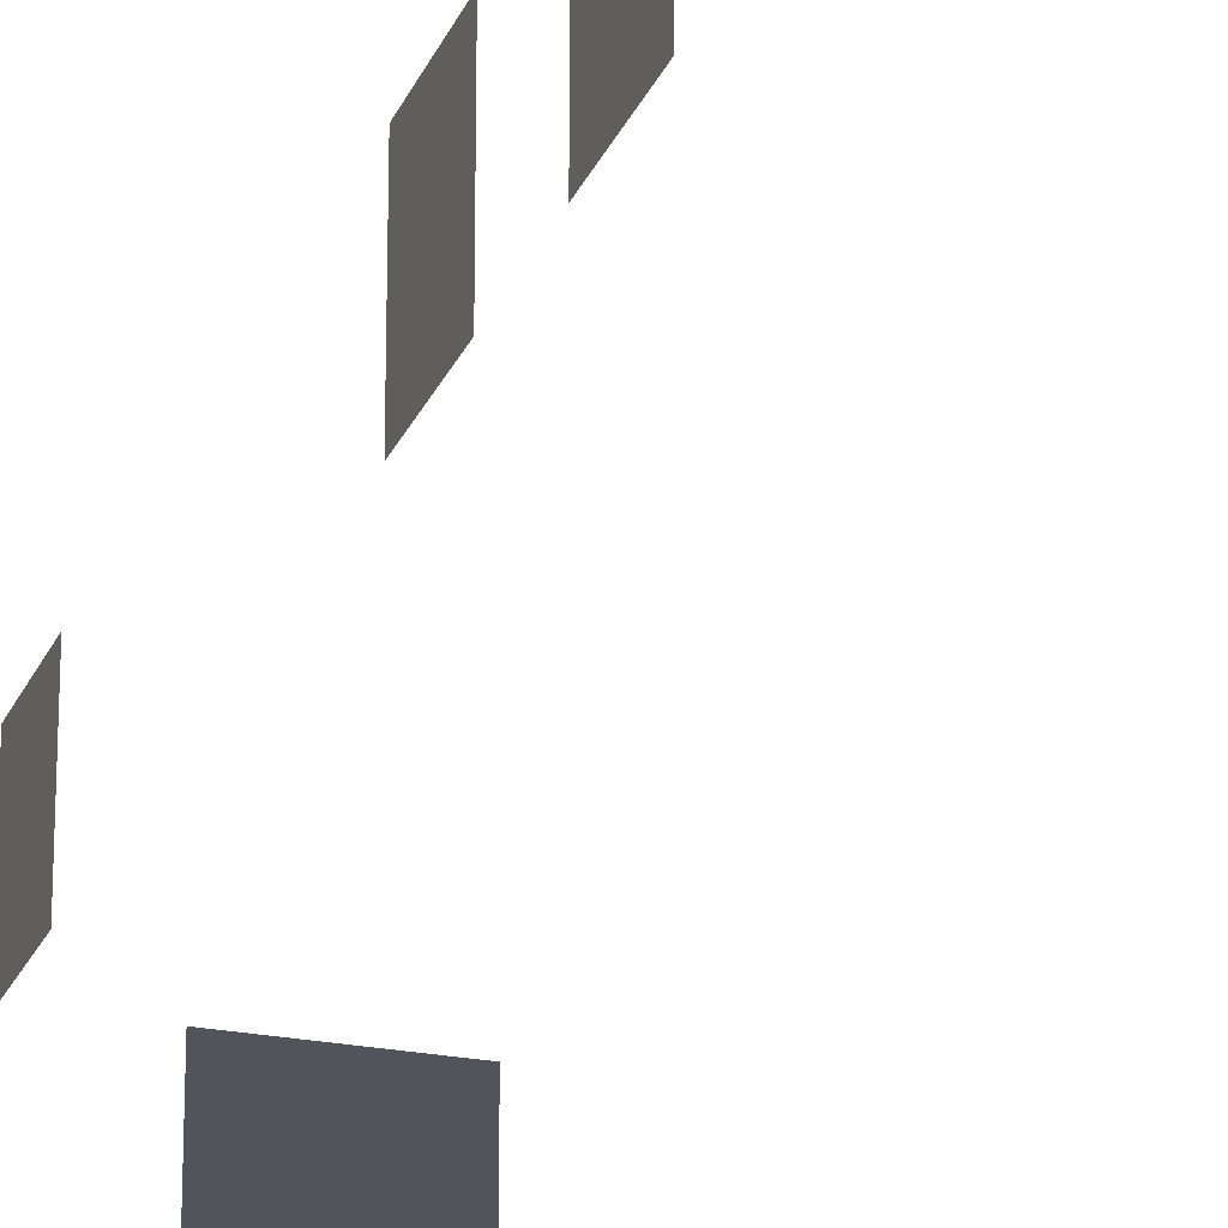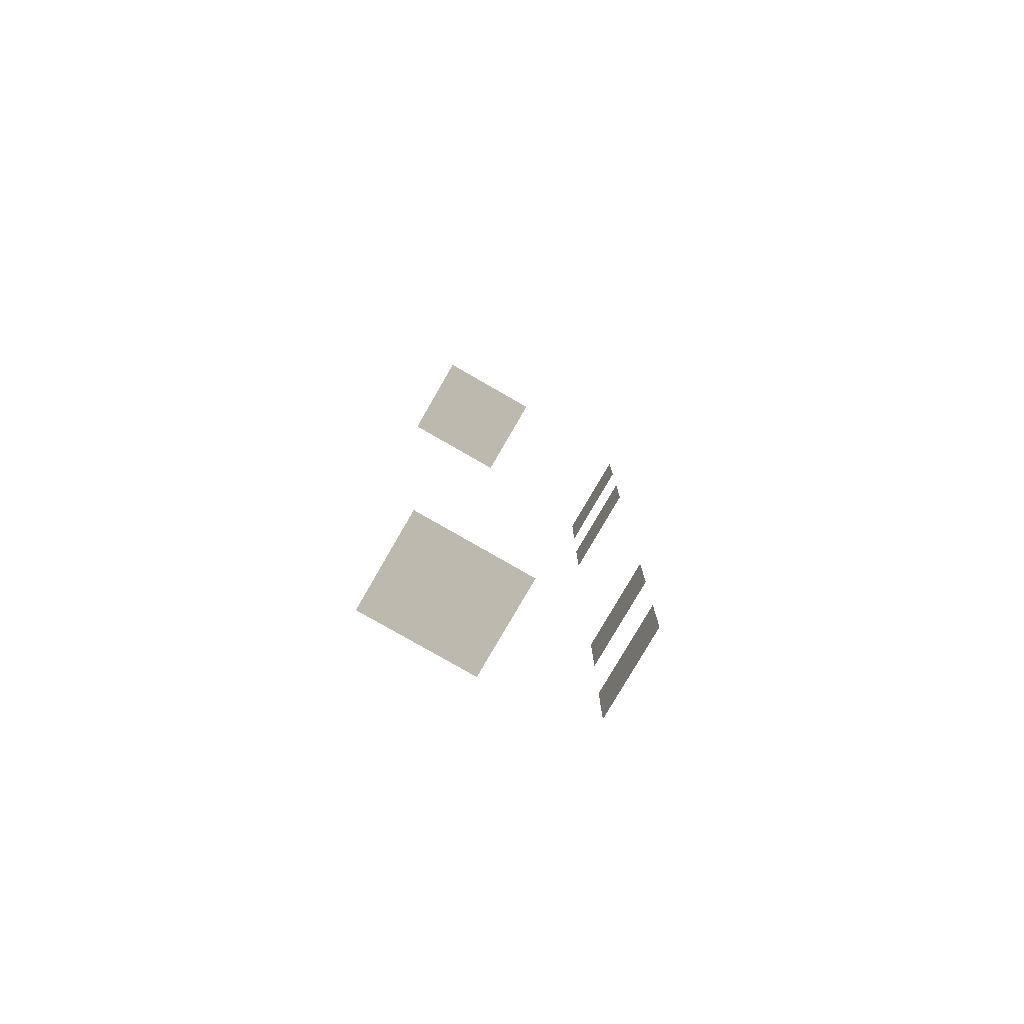
<metadata>
{"format":"obj","ext":"obj","renderer":"f3d","projection":"perspective","resolution":1024,"background":"white","views":[{"elev":-23.8,"azim":161.6,"up":"+Z"},{"elev":-78.4,"azim":-30.0,"up":"+Y"}]}
</metadata>
<code>
v -0.9569 -5.113 -0.001043
v -0.9569 -5.113 -1.482
v -0.9569 -6.279 -1.482
v -0.9569 -6.279 -0.001042
v -0.9569 -2.608 -0.001042
v -0.9569 -2.608 -1.482
v -0.9569 -3.774 -1.482
v -0.9569 -3.774 -0.001042
v -0.957 3.839 -0.001043
v -0.957 3.839 -1.482
v -0.957 2.673 -1.482
v -0.957 2.673 -0.001043
v -0.9569 6.148 -0.001043
v -0.9569 6.148 -1.482
v -0.9569 4.981 -1.482
v -0.9569 4.981 -0.001043
v -4.046 -7.499 -0.001042
v -4.046 -7.499 -1.482
v -4.629 -7.499 -1.482
v -4.629 -7.499 -0.001042
v -3.463 -7.499 -0.001042
v -3.463 -7.499 -1.482
v -2.88 -7.499 -0.001042
v -2.88 -7.499 -1.482
v -3.463 -7.499 -1.482
v -3.463 -7.499 -0.001042
v -3.463 7.447 -0.001043
v -3.463 7.447 -1.482
v -2.88 7.447 -1.482
v -2.88 7.447 -0.001043
v -4.046 7.447 -0.001043
v -4.046 7.447 -1.482
v -4.629 7.447 -0.001043
v -4.629 7.447 -1.482
v -4.046 7.447 -1.482
v -4.046 7.447 -0.001043
g Building.037_37950_52
f 1 3 2
f 1 4 3
f 5 7 6
f 5 8 7
f 9 11 10
f 9 12 11
f 13 15 14
f 13 16 15
f 17 19 18
f 17 20 19
f 21 17 18
f 21 18 22
f 23 25 24
f 23 26 25
f 27 29 28
f 27 30 29
f 31 27 28
f 31 28 32
f 33 35 34
f 33 36 35

</code>
